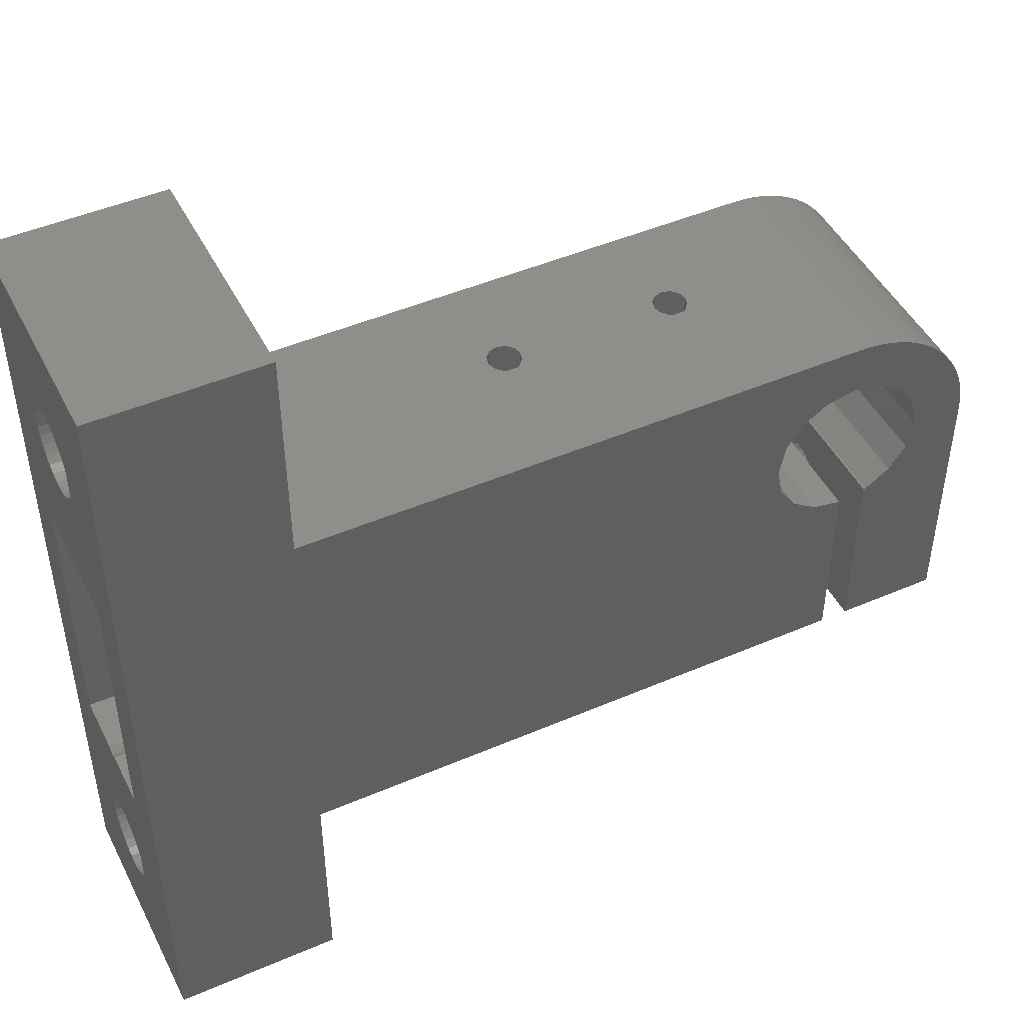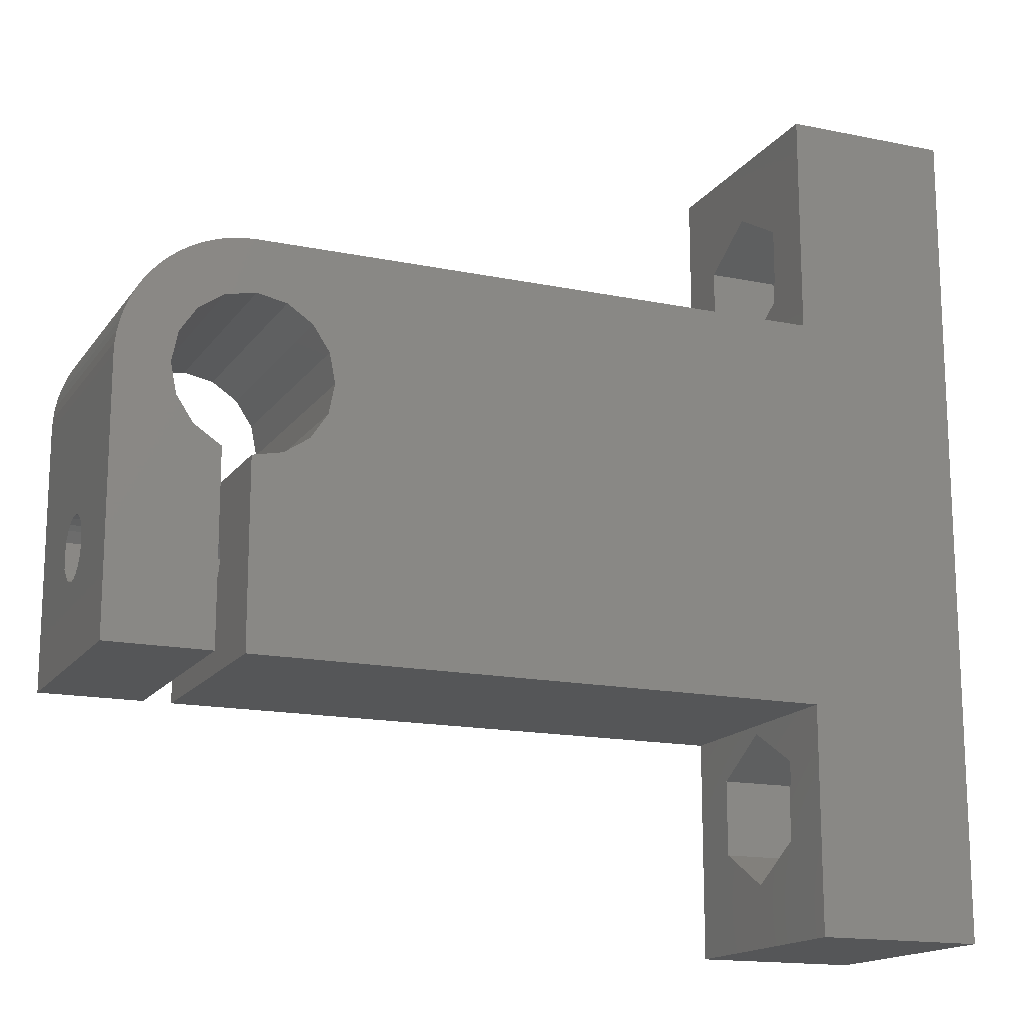
<metadata>
{"format":"stl","ext":"stl","renderer":"f3d","projection":"perspective","resolution":1024,"background":"white","views":[{"elev":46.9,"azim":-26.0,"up":"+Y"},{"elev":-15.9,"azim":156.7,"up":"+Y"}]}
</metadata>
<code>
# stl→obj: 402 verts, 824 faces
v -1.079e-16 -20.79 6.743
v 1.079e-16 -20.79 6.257
v 2.887e-15 -26 4.996e-15
v 5 -20.68 7.218
v 5 -20.79 6.743
v -1.079e-16 9.313 6.743
v 1.079e-16 9.313 6.257
v 1.554e-15 4 3
v 5 9.313 6.743
v 5 9.418 7.218
v -1.554e-15 -11 10
v -1.554e-15 4 10
v 32.99 -11 10
v -1.923e-16 -11 6.933
v 4.197e-16 -16.51 5.555
v -2.149e-16 -16.35 6.984
v -4.197e-16 -16.51 7.445
v -6.048e-16 -16.76 7.862
v -7.025e-16 -16.97 8.082
v -7.065e-16 -16.96 8.091
v -9.992e-16 -17.62 8.75
v 2.149e-16 -16.35 6.016
v 8.53e-31 -16.3 6.5
v -7.065e-16 9.959 8.091
v -9.992e-16 10.62 8.75
v 32.99 4 10
v 9.628e-16 -17.95 4.332
v 32.99 -11 6.933
v 6.163e-32 -11.25 6.5
v 6.048e-16 -16.76 5.138
v 7.616e-16 -17.09 4.785
v 8.828e-16 -17.5 4.512
v 5 -16.35 6.984
v 5 -16.51 7.445
v -2.149e-16 13.75 6.984
v -6.311e-31 13.8 6.5
v 5 13.75 6.984
v 5 13.59 7.445
v -2.887e-15 -26 13
v -2.887e-15 19 13
v -5.151e-16 -20.48 7.66
v -6.87e-16 -20.18 8.047
v -7.065e-16 -20.14 8.091
v -9.992e-16 -19.48 8.75
v 9 -26 8.993e-15
v 9 -14 13
v 9 7 13
v 9 -26 13
v -4.197e-16 13.59 7.445
v -6.048e-16 13.34 7.862
v -7.025e-16 13.13 8.082
v -7.065e-16 13.14 8.091
v -9.992e-16 12.48 8.75
v 2.149e-16 13.75 6.016
v 2.887e-15 19 -4.996e-15
v 6.048e-16 13.34 5.138
v 4.197e-16 13.59 5.555
v 9 19 -9.992e-16
v 9 19 13
v -3.189e-16 -20.68 7.218
v 5 -20.48 7.66
v -3.189e-16 9.418 7.218
v 5 9.622 7.66
v 5 -16.76 7.862
v 5 13.34 7.862
v 5 -20.18 8.047
v -5.151e-16 9.622 7.66
v 5 9.917 8.047
v 5 -16.97 8.082
v 5 13.13 8.082
v 5 13.8 6.5
v 5 -20.14 8.087
v -6.87e-16 9.917 8.047
v 5 9.963 8.087
v 5 -16.96 8.091
v 5 13.14 8.091
v -7.048e-16 -20.14 8.087
v 5 -20.14 8.091
v -7.048e-16 9.963 8.087
v 5 9.959 8.091
v 5 -17.62 8.75
v 5 -19.48 8.75
v 5 12.48 8.75
v 5 10.62 8.75
v 3.189e-16 -20.68 5.782
v 5 -20.79 6.257
v 3.189e-16 9.418 5.782
v 5 9.313 6.257
v 1.554e-15 -11 3
v 32.99 -11 3
v 32.99 -11 6.067
v 22.6 4 5.6
v 22.72 4 6.05
v 22.72 4 5.15
v 22.89 4 6.214
v 22.86 4 6.236
v 23.13 4 6.5
v 23.05 4 4.821
v 23.5 4 4.7
v 32.22 4 5.15
v 32.55 4 4.821
v 32.99 4 3
v 32.99 4 4.703
v 1.923e-16 -11 6.067
v 36 -11.25 6.5
v 5 -16.35 6.016
v 5 -16.3 6.5
v 5 13.75 6.016
v 9 -14 6.328e-15
v 9 7 1.665e-15
v 22.6 7 5.6
v 22.72 7 6.05
v 22.72 7 5.15
v 22.89 7 6.214
v 23.05 7 4.821
v 22.86 7 6.236
v 23.13 7 6.5
v 23.5 7 4.7
v 40 7 1.543e-14
v 23.87 4 6.5
v 23.87 7 6.5
v 23.95 4 4.821
v 23.95 7 4.821
v 24.14 4 6.236
v 32.63 4 6.5
v 24.14 7 6.236
v 24.28 4 5.15
v 24.28 7 5.15
v 32.1 4 5.6
v 24.11 4 6.214
v 24.11 7 6.214
v 24.28 4 6.05
v 24.28 7 6.05
v 24.4 4 5.6
v 24.4 7 5.6
v 32.22 4 6.05
v 32.39 4 6.214
v 32.36 4 6.236
v 5 -20.68 5.782
v 5.151e-16 -20.48 5.34
v 5 9.418 5.782
v 5.151e-16 9.622 5.34
v 32.1 7 5.6
v 32.22 7 6.05
v 32.22 7 5.15
v 32.39 7 6.214
v 32.55 7 4.821
v 32.36 7 6.236
v 32.63 7 6.5
v 33 7 4.7
v 32.99 4 6.5
v 33.37 7 6.5
v 32.99 -1 4.703
v 32.99 -1 6.5
v 33.61 -1 6.214
v 33 -1 4.7
v 33.37 -1 6.5
v 33.64 -1 6.236
v 32.99 -9.625 9.315
v 32.99 -9.625 3.685
v 32.99 -6.375 3.685
v 36 -9.625 9.315
v 32.99 -4.75 6.5
v 36 -4.75 6.5
v 36 -6.375 9.315
v 36 -6.375 3.685
v 36 -9.625 3.685
v 32.99 -6.375 9.315
v 33.45 -1 4.821
v 33.45 7 4.821
v 33.64 7 6.236
v 40 7 13
v 33.78 -1 5.15
v 33.78 7 5.15
v 33.61 7 6.214
v 33.78 -1 6.05
v 33.9 -1 5.6
v 33.78 7 6.05
v 33.9 7 5.6
v 35.82 -1.443e-15 1.513e-14
v 35.82 1.443e-15 13
v 36.14 -1.599 1.563e-14
v 36.14 1.599 1.492e-14
v 36.14 1.599 13
v 36.14 -1.599 13
v 36 -8.704 8.2
v 36 -9.202 7.702
v 36 -9.193 7.693
v 36 -9.43 7.419
v 36 -9.631 6.979
v 36 -9.7 6.5
v 36 -6.3 6.5
v 40 -6.3 6.5
v 40 -6.369 6.979
v 36 -6.369 6.021
v 40 -6.369 6.021
v 36 -6.369 6.979
v 40 -6.57 7.419
v 36 -6.57 5.581
v 40 -6.57 5.581
v 36 -6.57 7.419
v 40 -6.807 7.693
v 36 -6.798 7.702
v 40 -6.798 7.702
v 40 -7.296 8.2
v 36 -6.807 7.693
v 36 -6.887 5.215
v 40 -6.887 5.215
v 36 -7.294 4.954
v 40 -7.294 4.954
v 36 -7.296 8.2
v 40 -8.704 8.2
v 36 -7.758 4.817
v 40 -7.758 4.817
v 40 -8.242 4.817
v 36 -8.242 4.817
v 40 -8.706 4.954
v 36 -8.706 4.954
v 40 -9.113 5.215
v 36 -9.113 5.215
v 40 -9.43 5.581
v 40 -9.202 7.702
v 40 -9.193 7.693
v 36 -9.43 5.581
v 40 -9.631 6.021
v 40 -9.43 7.419
v 36 -9.631 6.021
v 40 -9.7 6.5
v 40 -9.631 6.979
v 37.05 -2.955 1.633e-14
v 40 -14 2.009e-14
v 37.05 -2.955 13
v 37.05 2.955 1.502e-14
v 37.05 2.955 13
v 38.4 -3.86 1.713e-14
v 38.4 -3.86 13
v 38.4 3.86 1.542e-14
v 38.4 3.86 13
v 40 -4.178 1.791e-14
v 40 -14 13
v 40 -4.178 13
v 40 4.178 1.606e-14
v 40 4.178 13
v 5 -16.51 5.555
v 5 13.59 5.555
v 41.6 3.86 1.684e-14
v 40.61 6.973 13
v 41.22 6.894 13
v 41.6 3.86 13
v 40.61 6.973 1.571e-14
v 47 -1.443e-15 2.009e-14
v 42.95 2.955 1.764e-14
v 41.22 6.894 1.6e-14
v 41.81 6.761 1.629e-14
v 41.81 6.761 13
v 41.5 -14 13
v 41.5 -3.88 13
v 41.5 -8.704 8.2
v 41.5 -9.202 7.702
v 41.5 -9.43 7.419
v 41.6 -3.86 13
v 42.95 -2.955 13
v 43.86 -1.599 13
v 44.18 1.443e-15 13
v 45.36 4.5 13
v 45.73 4.015 13
v 46.06 3.5 13
v 46.34 2.958 13
v 46.58 2.394 13
v 46.76 1.812 13
v 46.89 1.216 13
v 46.97 0.61 13
v 47 -14 13
v 47 1.443e-15 13
v 47 -14 2.32e-14
v 41.5 -14 2.076e-14
v 41.5 -3.88 1.851e-14
v 41.6 -3.86 1.855e-14
v 41.5 -9.113 5.215
v 41.5 -9.43 5.581
v 41.5 -9.631 6.979
v 41.5 -9.631 6.021
v 41.5 -9.7 6.5
v 42.95 -2.955 1.895e-14
v 41.5 -6.3 6.5
v 47 -6.3 6.5
v 47 -6.369 6.979
v 41.5 -6.369 6.021
v 47 -6.369 6.021
v 41.5 -6.369 6.979
v 47 -6.57 7.419
v 41.5 -6.57 5.581
v 47 -6.57 5.581
v 41.5 -6.57 7.419
v 47 -6.807 7.693
v 41.5 -6.798 7.702
v 47 -6.798 7.702
v 47 -7.296 8.2
v 41.5 -6.807 7.693
v 41.5 -6.887 5.215
v 47 -6.887 5.215
v 41.5 -7.294 4.954
v 47 -7.294 4.954
v 41.5 -7.296 8.2
v 47 -8.704 8.2
v 41.5 -7.758 4.817
v 47 -7.758 4.817
v 47 -8.242 4.817
v 41.5 -8.242 4.817
v 47 -8.706 4.954
v 41.5 -8.706 4.954
v 47 -9.113 5.215
v 47 -9.43 5.581
v 41.5 -9.193 7.693
v 47 -9.202 7.702
v 47 -9.193 7.693
v 47 -9.631 6.021
v 47 -9.43 7.419
v 47 -9.7 6.5
v 47 -9.631 6.979
v 42.39 6.578 13
v 42.95 2.955 13
v 42.96 6.344 13
v 42.39 6.578 1.659e-14
v 42.96 6.344 1.689e-14
v 43.86 -1.599 1.906e-14
v 43.86 1.599 1.835e-14
v 43.5 6.062 13
v 43.86 1.599 13
v 44.02 5.734 13
v 43.5 6.062 1.719e-14
v 44.02 5.734 1.75e-14
v 44.18 -1.443e-15 1.884e-14
v 44.95 4.95 13
v 44.5 5.362 13
v 44.5 5.362 1.779e-14
v 44.95 4.95 1.809e-14
v 45.36 4.5 1.837e-14
v 45.73 4.015 1.864e-14
v 46.06 3.5 1.89e-14
v 46.34 2.958 1.915e-14
v 46.58 2.394 1.938e-14
v 46.76 1.812 1.959e-14
v 46.89 1.216 1.978e-14
v 46.97 0.61 1.995e-14
v 5 -14.45 6.5
v 9 -14.45 6.5
v 9 -16.5 10.05
v 5 -16.5 10.05
v 9 -20.6 10.05
v 5 -16.5 2.949
v 9 -16.5 2.949
v 9 -20.6 2.949
v 5 -16.76 5.138
v 5 -17.09 4.785
v 5 -17.5 4.512
v 5 -17.95 4.332
v 5 -18.43 4.253
v 5 -18.91 4.28
v 5 -20.6 10.05
v 5 -20.6 2.949
v 5 -19.38 4.41
v 5 -19.81 4.638
v 9 -22.65 6.5
v 5 -22.65 6.5
v 5 -20.18 4.953
v 5 -20.48 5.34
v 5 13.6 10.05
v 5 11.19 4.28
v 5 13.6 2.949
v 5 11.67 4.253
v 5 12.15 4.332
v 5 12.6 4.512
v 5 15.65 6.5
v 5 13.01 4.785
v 5 13.34 5.138
v 9 13.6 10.05
v 9 9.5 10.05
v 9 13.6 2.949
v 9 15.65 6.5
v 9 9.5 2.949
v 5 7.45 6.5
v 5 10.29 4.638
v 5 9.917 4.953
v 5 9.5 10.05
v 5 9.5 2.949
v 5 9.622 5.34
v 9 7.45 6.5
v 5 10.72 4.41
v 6.87e-16 -20.18 4.953
v 6.87e-16 9.917 4.953
v 7.616e-16 13.01 4.785
v 8.269e-16 -19.81 4.638
v 8.269e-16 10.29 4.638
v 8.828e-16 12.6 4.512
v 9.281e-16 -19.38 4.41
v 9.281e-16 10.72 4.41
v 9.628e-16 12.15 4.332
v 9.859e-16 -18.91 4.28
v 9.859e-16 11.19 4.28
v 9.979e-16 -18.43 4.253
v 9.979e-16 11.67 4.253
f 1 2 3
f 1 4 5
f 1 5 2
f 6 7 8
f 6 9 7
f 6 10 9
f 11 12 13
f 11 14 15
f 11 16 17
f 11 17 18
f 11 18 19
f 11 19 20
f 11 20 21
f 11 22 23
f 11 13 14
f 11 15 22
f 11 23 16
f 12 24 8
f 12 25 24
f 12 8 26
f 12 26 13
f 14 3 27
f 14 13 28
f 14 28 29
f 14 30 15
f 14 29 3
f 14 31 30
f 14 32 31
f 14 27 32
f 16 33 34
f 16 23 33
f 35 36 37
f 35 37 38
f 39 11 21
f 39 12 11
f 39 40 12
f 39 41 3
f 39 42 41
f 39 43 42
f 39 21 44
f 39 44 43
f 39 3 45
f 39 46 47
f 39 48 46
f 39 45 48
f 39 47 40
f 40 35 49
f 40 49 50
f 40 50 51
f 40 36 35
f 40 51 52
f 40 52 53
f 40 25 12
f 40 53 25
f 40 54 36
f 40 55 56
f 40 57 54
f 40 56 57
f 40 58 55
f 40 59 58
f 40 47 59
f 60 1 3
f 60 61 4
f 60 4 1
f 62 6 8
f 62 10 6
f 62 63 10
f 17 16 34
f 17 34 64
f 49 35 38
f 49 38 65
f 41 60 3
f 41 66 61
f 41 61 60
f 67 62 8
f 67 63 62
f 67 68 63
f 18 17 64
f 18 64 69
f 50 49 65
f 50 65 70
f 36 54 71
f 36 71 37
f 42 72 66
f 42 66 41
f 73 67 8
f 73 68 67
f 73 74 68
f 19 18 69
f 19 69 75
f 51 50 70
f 51 70 76
f 77 72 42
f 77 78 72
f 79 73 8
f 79 80 74
f 79 74 73
f 20 19 75
f 20 75 81
f 43 77 42
f 43 82 78
f 43 78 77
f 52 51 76
f 52 76 83
f 24 79 8
f 24 84 80
f 24 80 79
f 21 20 81
f 21 81 82
f 44 21 82
f 44 82 43
f 25 53 84
f 25 84 24
f 53 52 83
f 53 83 84
f 2 85 3
f 2 86 85
f 2 5 86
f 7 87 8
f 7 88 87
f 7 9 88
f 89 8 55
f 89 55 3
f 89 90 8
f 89 91 90
f 8 92 93
f 8 94 92
f 8 93 95
f 8 96 97
f 8 95 96
f 8 98 94
f 8 97 26
f 8 99 98
f 8 100 99
f 8 101 100
f 8 90 102
f 8 102 103
f 8 103 101
f 104 89 3
f 104 91 89
f 104 105 91
f 22 15 106
f 22 106 107
f 54 57 108
f 54 108 71
f 3 55 109
f 3 109 45
f 55 58 110
f 55 110 109
f 92 111 112
f 92 94 111
f 92 112 93
f 111 94 113
f 94 98 113
f 93 112 114
f 93 114 95
f 113 98 115
f 96 116 117
f 96 95 116
f 96 117 97
f 116 95 114
f 98 99 115
f 115 99 118
f 115 118 119
f 97 117 120
f 97 120 26
f 117 121 120
f 99 122 123
f 99 123 118
f 99 100 122
f 118 123 119
f 120 121 124
f 120 124 125
f 120 125 26
f 121 126 124
f 121 119 126
f 122 127 128
f 122 128 123
f 122 129 127
f 122 100 129
f 123 128 119
f 130 131 132
f 130 124 126
f 130 126 131
f 130 132 125
f 130 125 124
f 131 126 133
f 131 133 132
f 126 119 133
f 127 134 135
f 127 135 128
f 127 129 136
f 127 136 134
f 132 133 134
f 132 134 125
f 128 135 119
f 133 135 134
f 133 119 135
f 134 136 137
f 134 138 125
f 134 137 138
f 85 139 140
f 85 86 139
f 85 140 3
f 87 88 141
f 87 141 142
f 87 142 8
f 129 143 144
f 129 100 143
f 129 144 136
f 143 100 145
f 100 101 145
f 136 144 146
f 136 146 137
f 145 101 147
f 138 148 149
f 138 137 148
f 138 149 125
f 148 137 146
f 101 103 147
f 147 103 150
f 147 150 119
f 125 149 151
f 125 151 26
f 149 152 151
f 153 154 155
f 153 103 102
f 153 156 103
f 153 155 156
f 154 26 151
f 154 151 152
f 154 157 158
f 154 152 157
f 154 158 155
f 13 26 159
f 90 91 160
f 90 161 102
f 90 160 161
f 91 105 160
f 28 13 159
f 28 159 162
f 28 162 105
f 163 154 153
f 163 26 154
f 163 164 165
f 161 153 102
f 161 163 153
f 161 164 163
f 161 166 164
f 161 167 166
f 168 163 165
f 168 26 163
f 168 165 162
f 160 105 167
f 160 167 161
f 159 168 162
f 159 26 168
f 103 156 150
f 156 169 170
f 156 170 150
f 156 155 169
f 150 170 119
f 157 152 158
f 152 171 158
f 152 119 171
f 152 172 119
f 169 155 173
f 169 173 174
f 169 174 170
f 170 174 119
f 155 175 176
f 155 158 171
f 155 171 175
f 155 176 177
f 155 177 173
f 175 171 178
f 175 178 176
f 171 119 178
f 173 177 179
f 173 179 174
f 176 178 177
f 174 179 119
f 178 179 177
f 178 119 179
f 180 181 182
f 180 183 184
f 180 184 181
f 181 185 182
f 105 186 187
f 105 188 189
f 105 187 188
f 105 189 190
f 105 162 186
f 105 190 191
f 105 191 167
f 192 193 194
f 195 192 164
f 195 193 192
f 195 196 193
f 197 192 194
f 197 194 198
f 166 195 164
f 165 164 192
f 165 192 197
f 199 195 166
f 199 196 195
f 199 200 196
f 201 197 198
f 201 165 197
f 201 198 202
f 203 165 201
f 203 204 205
f 206 201 202
f 206 203 201
f 206 204 203
f 206 202 204
f 207 199 166
f 207 200 199
f 207 208 200
f 209 207 166
f 209 208 207
f 209 210 208
f 211 165 203
f 211 203 205
f 211 205 212
f 213 209 166
f 213 210 209
f 213 214 210
f 213 215 214
f 216 213 166
f 216 215 213
f 216 217 215
f 186 165 211
f 186 211 212
f 218 216 166
f 218 217 216
f 218 219 217
f 220 219 218
f 220 221 219
f 188 222 223
f 187 186 212
f 187 212 222
f 187 222 188
f 224 221 220
f 224 225 221
f 189 188 223
f 189 223 226
f 167 218 166
f 167 220 218
f 167 224 220
f 162 165 186
f 227 224 167
f 227 225 224
f 227 228 225
f 190 189 226
f 190 226 229
f 191 227 167
f 191 190 229
f 191 229 228
f 191 228 227
f 182 185 230
f 182 230 231
f 185 232 230
f 183 233 234
f 183 234 184
f 230 232 235
f 230 235 231
f 232 236 235
f 233 237 234
f 234 237 238
f 234 238 172
f 235 236 239
f 235 239 231
f 236 240 241
f 236 241 239
f 237 242 238
f 237 119 242
f 238 242 243
f 238 243 172
f 15 244 106
f 15 30 244
f 57 245 108
f 57 56 245
f 240 212 241
f 240 222 212
f 240 226 222
f 240 229 226
f 231 239 208
f 231 208 210
f 231 210 214
f 231 214 215
f 231 215 217
f 231 217 219
f 231 219 221
f 231 221 225
f 231 225 228
f 231 229 240
f 231 228 229
f 196 239 193
f 194 239 241
f 194 193 239
f 200 239 196
f 198 194 241
f 204 198 241
f 202 198 204
f 208 239 200
f 205 204 241
f 212 205 241
f 226 223 222
f 242 119 246
f 242 246 243
f 243 247 172
f 243 248 247
f 243 246 249
f 243 249 248
f 119 172 250
f 119 250 251
f 119 252 246
f 119 251 252
f 172 247 250
f 250 247 253
f 250 253 251
f 247 248 253
f 253 248 254
f 253 254 251
f 248 249 255
f 248 255 254
f 256 257 258
f 256 258 259
f 256 259 260
f 256 261 257
f 256 262 261
f 256 263 262
f 256 264 263
f 256 265 264
f 256 266 265
f 256 267 266
f 256 268 267
f 256 269 268
f 256 270 269
f 256 271 270
f 256 272 271
f 256 273 274
f 256 275 273
f 256 274 272
f 276 256 260
f 276 277 278
f 276 279 277
f 276 280 279
f 276 260 281
f 276 282 280
f 276 281 283
f 276 283 282
f 276 278 284
f 276 284 251
f 276 251 275
f 276 275 256
f 277 257 278
f 257 261 278
f 285 286 287
f 288 257 277
f 288 285 257
f 288 286 285
f 288 289 286
f 290 257 285
f 290 285 287
f 290 287 291
f 292 288 277
f 292 289 288
f 292 293 289
f 294 257 290
f 294 290 291
f 294 291 295
f 296 257 294
f 296 297 298
f 299 294 295
f 299 296 294
f 299 297 296
f 299 295 297
f 300 292 277
f 300 293 292
f 300 301 293
f 302 300 277
f 302 301 300
f 302 303 301
f 304 257 296
f 304 296 298
f 304 298 305
f 306 302 277
f 306 303 302
f 306 307 303
f 306 308 307
f 309 306 277
f 309 308 306
f 309 310 308
f 258 257 304
f 258 304 305
f 311 309 277
f 311 310 309
f 311 312 310
f 279 311 277
f 279 312 311
f 279 313 312
f 314 315 316
f 259 258 305
f 259 305 315
f 259 315 314
f 280 313 279
f 280 317 313
f 260 314 316
f 260 259 314
f 260 316 318
f 282 317 280
f 282 319 317
f 281 260 318
f 281 318 320
f 283 281 320
f 283 320 319
f 283 319 282
f 278 261 284
f 261 262 284
f 246 252 249
f 249 321 255
f 249 252 322
f 249 322 323
f 249 323 321
f 254 255 324
f 254 324 251
f 255 321 324
f 324 321 325
f 324 325 251
f 321 323 325
f 284 262 263
f 284 326 251
f 284 263 326
f 252 327 322
f 252 251 327
f 322 328 323
f 322 327 329
f 322 329 330
f 322 330 328
f 325 323 331
f 325 331 251
f 323 328 331
f 331 328 332
f 331 332 251
f 328 330 332
f 326 263 264
f 326 333 251
f 326 264 333
f 327 333 329
f 327 251 333
f 329 333 264
f 329 264 334
f 329 335 330
f 329 334 335
f 332 330 336
f 332 336 251
f 330 335 336
f 264 265 334
f 336 335 337
f 336 337 251
f 335 334 337
f 337 334 338
f 337 338 251
f 334 265 338
f 338 265 339
f 338 339 251
f 265 266 339
f 339 266 340
f 339 340 251
f 266 267 340
f 340 267 341
f 340 341 251
f 267 268 341
f 341 268 342
f 341 342 251
f 268 269 342
f 342 269 343
f 342 343 251
f 269 270 343
f 343 270 344
f 343 344 251
f 270 271 344
f 344 271 345
f 344 345 251
f 271 272 345
f 345 272 251
f 272 274 251
f 273 305 274
f 273 315 305
f 273 318 315
f 273 320 318
f 275 251 301
f 275 301 303
f 275 303 307
f 275 307 308
f 275 308 310
f 275 310 312
f 275 312 313
f 275 313 317
f 275 317 319
f 275 320 273
f 275 319 320
f 289 251 286
f 287 251 274
f 287 286 251
f 293 251 289
f 291 287 274
f 297 291 274
f 295 291 297
f 301 251 293
f 298 297 274
f 305 298 274
f 318 316 315
f 346 347 348
f 33 107 346
f 349 346 348
f 349 348 350
f 351 346 107
f 351 107 106
f 351 347 346
f 351 352 347
f 351 353 352
f 244 351 106
f 34 33 346
f 354 351 244
f 64 34 346
f 69 346 75
f 69 64 346
f 355 351 354
f 356 351 355
f 81 346 349
f 81 75 346
f 357 351 356
f 358 351 357
f 359 351 358
f 82 81 349
f 66 72 78
f 360 349 350
f 360 82 349
f 360 78 82
f 360 66 78
f 361 351 359
f 361 359 362
f 361 362 363
f 361 353 351
f 361 364 353
f 365 363 366
f 365 366 367
f 365 66 360
f 365 367 139
f 365 61 66
f 365 360 350
f 365 361 363
f 365 139 86
f 365 4 61
f 365 86 5
f 365 5 4
f 365 350 364
f 365 364 361
f 84 83 368
f 369 370 371
f 371 370 372
f 372 370 373
f 83 76 374
f 83 374 368
f 373 370 375
f 375 370 376
f 70 65 374
f 70 374 76
f 376 370 245
f 65 38 374
f 245 370 108
f 38 37 374
f 368 374 377
f 368 377 378
f 370 71 108
f 370 374 71
f 370 379 380
f 370 380 374
f 370 381 379
f 37 71 374
f 374 380 377
f 382 383 384
f 382 88 9
f 382 9 10
f 382 141 88
f 382 10 63
f 382 385 378
f 382 386 383
f 382 387 141
f 382 63 68
f 382 384 387
f 382 68 385
f 382 388 386
f 382 378 388
f 385 84 368
f 385 368 378
f 385 68 80
f 385 80 84
f 386 389 383
f 386 369 389
f 386 370 369
f 386 388 381
f 386 381 370
f 68 74 80
f 140 367 390
f 140 139 367
f 140 390 3
f 142 141 387
f 142 387 391
f 142 391 8
f 30 354 244
f 30 31 354
f 56 55 392
f 56 376 245
f 56 392 376
f 29 104 3
f 29 28 105
f 29 105 104
f 390 366 393
f 390 367 366
f 390 393 3
f 391 387 384
f 391 384 394
f 391 394 8
f 31 355 354
f 31 32 355
f 392 55 395
f 392 375 376
f 392 395 375
f 393 363 396
f 393 366 363
f 393 396 3
f 394 55 8
f 394 383 397
f 394 384 383
f 394 397 55
f 23 22 107
f 23 107 33
f 32 356 355
f 32 27 356
f 395 55 398
f 395 373 375
f 395 398 373
f 46 240 47
f 46 231 240
f 109 180 182
f 109 182 231
f 109 183 180
f 109 233 183
f 109 237 233
f 109 231 46
f 109 110 237
f 347 109 46
f 348 347 46
f 352 109 347
f 350 348 46
f 48 350 46
f 48 364 350
f 45 109 352
f 45 352 353
f 45 353 364
f 45 364 48
f 377 380 59
f 379 58 380
f 380 58 59
f 110 111 113
f 110 113 115
f 110 112 111
f 110 116 114
f 110 114 112
f 110 115 119
f 110 117 116
f 110 119 237
f 110 379 381
f 110 58 379
f 110 47 117
f 110 388 47
f 110 381 388
f 47 121 117
f 47 143 145
f 47 145 147
f 47 144 143
f 47 148 146
f 47 146 144
f 47 147 119
f 47 149 148
f 47 152 149
f 47 181 184
f 47 185 181
f 47 184 234
f 47 232 185
f 47 234 172
f 47 236 232
f 47 240 236
f 47 119 121
f 47 172 152
f 47 388 378
f 47 378 59
f 378 377 59
f 396 362 399
f 396 363 362
f 396 399 3
f 397 383 389
f 397 389 400
f 397 400 55
f 27 3 401
f 27 357 356
f 27 401 357
f 398 55 402
f 398 372 373
f 398 402 372
f 399 359 401
f 399 362 359
f 399 401 3
f 400 389 369
f 400 369 402
f 400 402 55
f 401 358 357
f 401 359 358
f 402 369 371
f 402 371 372

</code>
